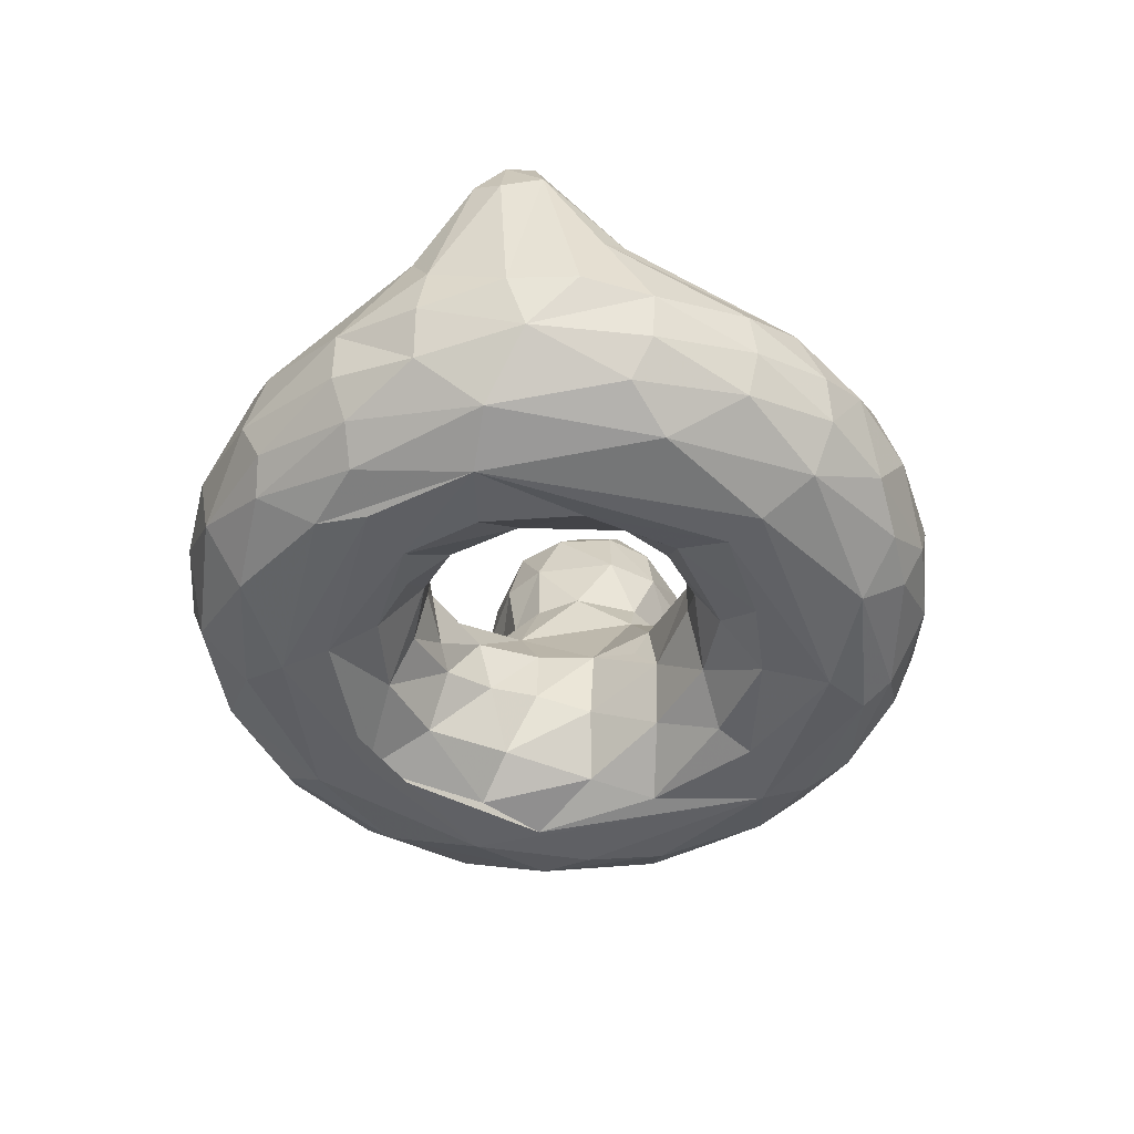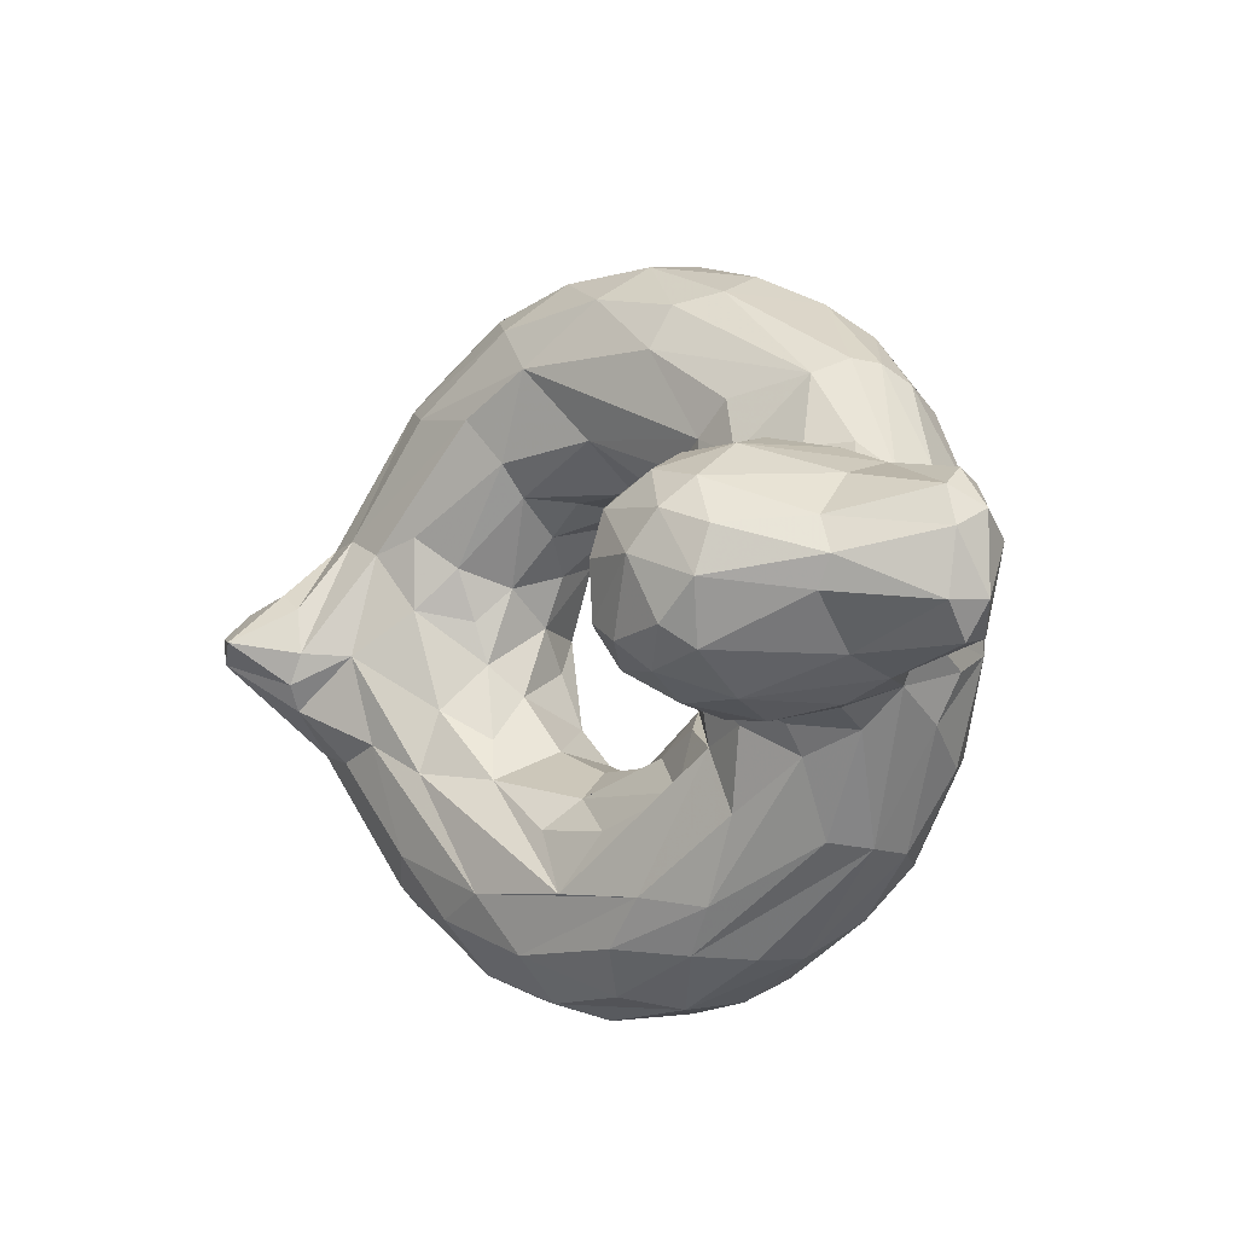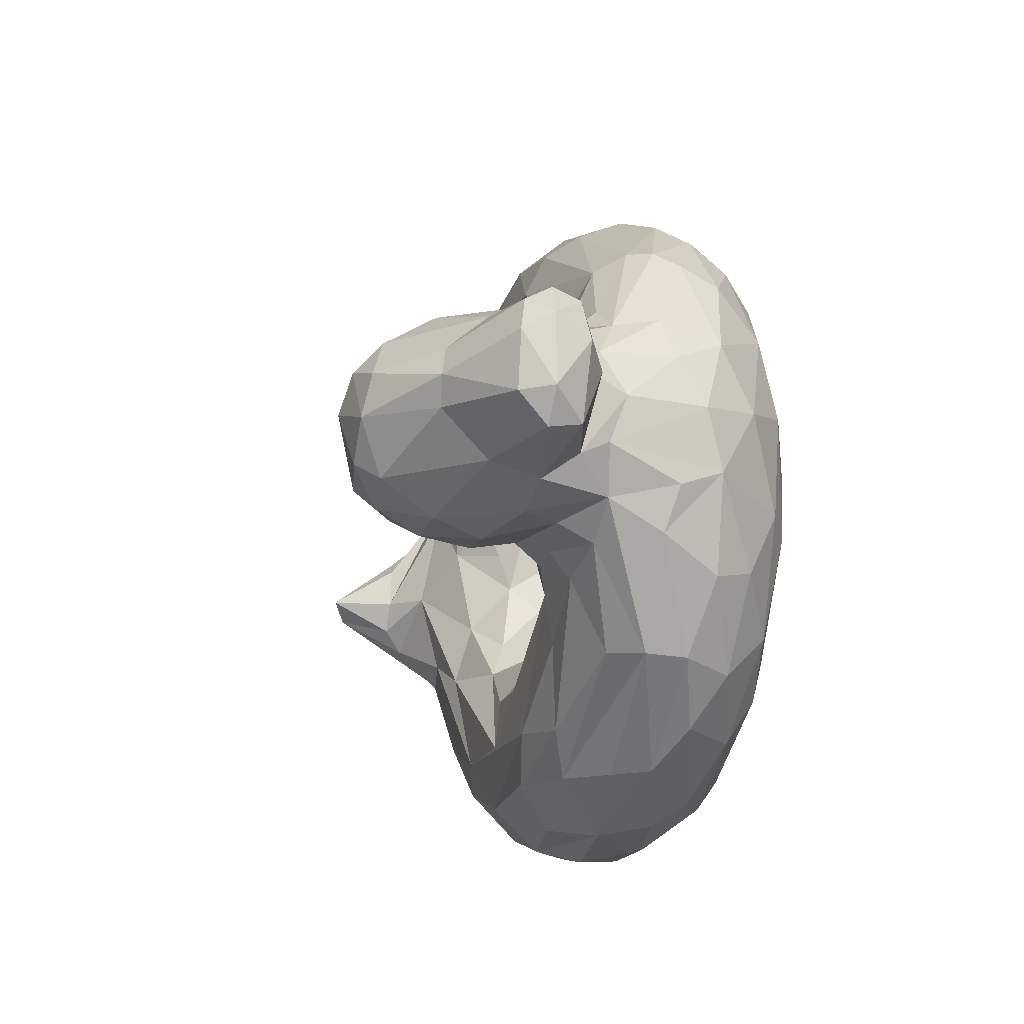
<metadata>
{"format":"obj","ext":"obj","renderer":"f3d","projection":"perspective","resolution":1024,"background":"white","views":[{"elev":-47.3,"azim":96.4,"up":"+Y"},{"elev":-7.9,"azim":-139.0,"up":"+Z"},{"elev":-18.6,"azim":-106.2,"up":"+Z"}]}
</metadata>
<code>
v -0.08415 -0.1999 -0.04333
v -0.04388 -0.2388 -0.1324
v -0.00917 -0.3084 -0.179
v 0.1196 -0.2923 -0.2519
v 0.2299 -0.2286 -0.2575
v 0.338 -0.2228 -0.211
v 0.4267 -0.2132 -0.09856
v -0.04827 -0.1749 -0.1623
v 0.01103 -0.139 -0.2473
v 0.1852 -0.1159 -0.3153
v 0.3898 -0.08837 -0.2716
v 0.4247 -0.1229 -0.1899
v 0.4677 -0.1516 -0.03802
v -0.1843 -0.005384 -0.1163
v -0.09687 -0.09702 -0.2047
v -0.09852 -0.05188 -0.3202
v 0.08116 -0.05432 -0.3833
v 0.2386 -0.06277 -0.3744
v 0.5202 -0.07144 -0.1297
v -0.1809 -0.03997 -0.2459
v 0.1692 -0.03211 -0.4958
v 0.3843 -0.03523 -0.4903
v 0.6563 -0.0226 -0.1933
v -0.3968 -0.02724 -0.276
v -0.1508 -0.07145 -0.5259
v 0.07126 -0.06116 -0.597
v 0.3013 -0.06766 -0.6064
v 0.5026 -0.07277 -0.5363
v 0.6004 -0.05153 -0.411
v 0.7528 -0.04239 -0.2224
v -0.6003 -0.04059 -0.1681
v -0.4458 -0.1661 -0.4294
v -0.1787 -0.1786 -0.6178
v 0.1146 -0.1323 -0.6833
v 0.302 -0.1666 -0.6962
v 0.4729 -0.1643 -0.6421
v 0.6888 -0.1838 -0.5025
v 0.8997 -0.1299 -0.1662
v -0.5388 -0.2858 -0.2882
v -0.4563 -0.2495 -0.4352
v -0.3283 -0.2998 -0.5471
v -0.2256 -0.2527 -0.6154
v -0.03969 -0.3143 -0.693
v 0.2257 -0.245 -0.7284
v 0.4319 -0.2679 -0.6865
v 0.5779 -0.2443 -0.6119
v 0.6641 -0.2827 -0.548
v 0.7771 -0.2278 -0.4169
v 0.8816 -0.2781 -0.2518
v -0.4941 -0.3745 -0.2619
v -0.3954 -0.3574 -0.4496
v -0.227 -0.4168 -0.5494
v -0.09795 -0.3768 -0.6498
v 0.1105 -0.3481 -0.7148
v 0.3808 -0.4147 -0.6542
v 0.4941 -0.3742 -0.6351
v 0.6302 -0.365 -0.5525
v 0.7401 -0.4051 -0.4046
v 0.8197 -0.432 -0.202
v -0.3921 -0.4893 -0.15
v -0.363 -0.4519 -0.3592
v -0.2309 -0.4785 -0.4557
v 0.005046 -0.4825 -0.5802
v 0.2983 -0.4869 -0.5859
v 0.5814 -0.4524 -0.5106
v 0.7258 -0.4849 -0.2535
v -0.2158 -0.5056 -0.37
v 0.1045 -0.5095 -0.5155
v 0.536 -0.5057 -0.4099
v 0.7047 -0.5079 0.08964
v -0.1693 -0.462 -0.02716
v -0.2035 -0.496 -0.1513
v -0.03763 -0.473 -0.2951
v 0.1335 -0.4873 -0.3897
v 0.2934 -0.4921 -0.3858
v 0.4532 -0.4757 -0.2514
v 0.5637 -0.4881 -0.09166
v -0.08909 -0.3504 -0.03561
v -0.07025 -0.4127 -0.1711
v 0.06136 -0.4051 -0.2737
v 0.2242 -0.3594 -0.271
v 0.2175 -0.4315 -0.3167
v 0.3451 -0.3758 -0.2287
v 0.4122 -0.3683 -0.1541
v 0.4475 -0.3458 -0.03944
v -0.2285 0.07799 -0.1213
v -0.3755 0.07659 -0.201
v -0.2594 0.2036 -0.164
v -0.4843 0.1817 -0.2366
v -0.6898 0.1228 -0.1763
v -0.3489 0.4079 -0.1148
v -0.5073 0.3891 -0.1398
v -0.6914 0.3177 -0.05539
v -0.8497 0.09086 -0.1226
v -0.8584 0.1598 -0.1376
v 0.7896 0.07577 -0.07338
v 0.8057 0.03789 -0.1213
v 0.9239 0.06375 -0.05601
v 0.838 0.1969 0.004467
v 0.8766 0.1687 -0.03462
v -0.07097 -0.3119 0.07292
v -0.02747 -0.3212 0.1617
v 0.05232 -0.346 0.2376
v 0.09647 -0.3066 0.2468
v 0.2151 -0.2868 0.2565
v 0.2958 -0.3549 0.2474
v 0.394 -0.2895 0.1465
v 0.435 -0.2843 0.04549
v -0.08245 -0.1881 0.07242
v -0.1452 -0.06864 0.1186
v -0.01025 -0.1413 0.231
v 0.1183 -0.1865 0.2664
v 0.2578 -0.1818 0.2641
v 0.3385 -0.114 0.2749
v 0.4309 -0.182 0.1139
v 0.4814 -0.1289 0.04697
v -0.1884 -0.02344 0.1727
v -0.07731 -0.07659 0.2706
v 0.1369 -0.07679 0.3548
v 0.3486 -0.06423 0.3364
v 0.4888 -0.08831 0.1494
v -0.2583 -0.02186 0.2678
v -0.2242 -0.04109 0.3764
v -0.0454 -0.03889 0.4959
v 0.2659 -0.03331 0.5058
v 0.4161 -0.0325 0.4271
v 0.6508 -0.02122 0.1842
v -0.4106 -0.02078 0.2625
v -0.3781 -0.08808 0.4092
v -0.06761 -0.07932 0.5834
v 0.3532 -0.07258 0.601
v 0.5621 -0.05331 0.4514
v 0.7382 -0.03891 0.2242
v 0.8149 -0.06491 0.2144
v -0.5761 -0.0621 0.2045
v -0.4216 -0.1486 0.4405
v -0.1445 -0.136 0.6071
v 0.05946 -0.1661 0.6958
v 0.255 -0.1472 0.6925
v 0.4378 -0.146 0.6465
v 0.6376 -0.1547 0.5316
v 0.8737 -0.1044 0.1917
v -0.5751 -0.2938 0.1896
v -0.4852 -0.2447 0.3979
v -0.2804 -0.2666 0.5842
v -0.1427 -0.235 0.6549
v 0.03258 -0.2841 0.7154
v 0.2075 -0.2785 0.7303
v 0.3533 -0.2564 0.7096
v 0.515 -0.2533 0.649
v 0.6802 -0.2987 0.5315
v 0.84 -0.2577 0.3298
v 0.9106 -0.2896 0.1704
v -0.4333 -0.4358 0.2674
v -0.4741 -0.3325 0.3625
v -0.3417 -0.4037 0.4623
v -0.1953 -0.3926 0.5907
v 0.06557 -0.4194 0.6708
v 0.2695 -0.4014 0.6876
v 0.5104 -0.3683 0.6296
v 0.6827 -0.3829 0.4932
v 0.7786 -0.4263 0.3127
v 0.8695 -0.3789 0.1774
v -0.4311 -0.4746 0.09902
v -0.2869 -0.4758 0.4047
v -0.1117 -0.4492 0.5835
v -0.07039 -0.4982 0.5118
v 0.2123 -0.4844 0.6016
v 0.4434 -0.4709 0.5671
v 0.6035 -0.4955 0.3933
v 0.7095 -0.4782 0.3125
v 0.8156 -0.4623 0.05763
v -0.2965 -0.5086 0.2242
v 0.2626 -0.5091 0.5194
v 0.6223 -0.5083 0.2927
v -0.1796 -0.4948 0.1946
v -0.004588 -0.4483 0.2797
v 0.1355 -0.4524 0.3371
v 0.3095 -0.4644 0.33
v 0.5146 -0.4968 0.2461
v 0.5743 -0.4938 0.0996
v -0.1053 -0.43 0.1388
v 0.186 -0.3792 0.2835
v 0.4113 -0.3949 0.1786
v 0.4905 -0.4239 0.03769
v -0.2567 0.0753 0.1472
v -0.4031 0.0629 0.2062
v -0.6622 0.04904 0.1405
v -0.2594 0.2036 0.164
v -0.4843 0.1815 0.2366
v -0.6909 0.1234 0.176
v -0.2705 0.3214 0.1365
v -0.5074 0.3891 0.1398
v -0.6908 0.3092 0.06532
v -0.8378 0.08807 0.1265
v -0.8564 0.2029 0.1098
v 0.7828 0.06552 0.07913
v 0.8356 0.05531 0.1131
v 0.909 0.07786 0.07762
v 0.894 0.1572 0.01974
v -0.5406 0.4367 -0.03137
v -0.7218 0.3234 -0.0006536
v -0.3009 0.4134 0.02336
v -0.6833 0.02202 0.05554
v -0.8839 0.08314 0.0303
v -0.8836 0.2178 0.03838
v -0.1844 0.08222 -0.0001399
v -0.1937 0.2012 -0.0752
v 0.6813 0.01307 -0.01847
v 0.7609 0.07503 -0.01199
v 0.9341 0.0417 0.02301
v -0.6562 -0.06378 0.02499
v 0.569 -0.04803 0.06894
v 0.9403 -0.2644 0.006102
v -0.6268 -0.2409 0.03065
v -0.5478 -0.3716 0.05887
v 0.9055 -0.3578 -0.026
v 0.1081 -0.2119 -0.2554
v 0.5408 -0.03835 -0.2539
v -0.2328 -0.04005 -0.3665
v -0.2819 0.0004589 -0.2157
v -0.01605 -0.03812 -0.506
v -0.3912 -0.1021 -0.4187
v -0.5162 -0.03705 -0.2361
v -0.08313 -0.1074 -0.6107
v 0.6691 -0.117 -0.4652
v 0.8555 -0.0865 -0.1998
v -0.5847 -0.1593 -0.2241
v 0.02041 -0.2172 -0.7065
v 0.2795 -0.3453 -0.7126
v 0.7678 -0.3225 -0.4264
v 0.8566 -0.3614 -0.2459
v -0.4706 -0.4423 -0.1276
v 0.02961 -0.4471 -0.6373
v 0.2685 -0.4261 -0.6695
v -0.3705 -0.5037 -1.769e-05
v -0.07819 -0.5038 -0.3525
v 0.4895 -0.5092 -0.346
v -0.3963 0.01665 -0.2223
v -0.5309 0.04136 -0.2053
v -0.3919 0.1795 -0.2267
v -0.5999 0.1257 -0.2119
v -0.5037 0.2826 -0.209
v -0.4012 0.3751 -0.1648
v -0.288 0.3201 -0.1498
v -0.3855 0.2818 -0.2084
v -0.6803 0.2211 -0.1461
v -0.01058 -0.2102 0.1857
v 0.3455 -0.2061 0.21
v -0.1567 -0.04313 0.3132
v 0.5604 -0.03817 0.2122
v -0.3197 0.0146 0.2109
v 0.1146 -0.0739 0.6238
v -0.498 -0.05447 0.2645
v 0.6307 -0.1004 0.4822
v 0.6976 -0.1797 0.491
v -0.5847 -0.1594 0.2241
v -0.4547 -0.1957 0.433
v -0.357 -0.3151 0.5178
v 0.9175 -0.1984 0.1534
v -0.08692 -0.3401 0.6701
v 0.8183 -0.3489 0.3352
v 0.6224 -0.4313 0.5045
v -0.2678 -0.5078 0.09
v -0.03581 -0.5083 0.405
v 0.2929 -0.5043 0.425
v 0.3994 -0.4513 0.2584
v -0.5387 0.01063 0.2038
v -0.392 0.1794 0.2267
v -0.5999 0.1256 0.2119
v -0.4012 0.3752 0.1648
v -0.5037 0.2826 0.209
v -0.3855 0.2818 0.2084
v -0.6802 0.2211 0.1461
v -0.8438 0.1454 0.146
v -0.6203 -0.1836 -0.1331
v -0.6054 -0.2772 -0.09564
v 0.9272 -0.2614 -0.1243
v -0.6535 -0.02724 -0.07445
v -0.6771 0.04017 -0.1122
v -0.2899 0.3928 -0.07995
v -0.2278 0.3218 -0.07052
v -0.4627 0.4323 -0.09995
v -0.416 0.4559 0.01565
v -0.8131 0.03975 -0.0003573
v -0.8678 0.219 -0.07639
v -0.903 0.1578 0.0714
v -0.9029 0.1568 -0.07215
v -0.2049 0.07372 0.08803
v -0.6203 -0.1836 0.1331
v -0.6367 -0.01542 0.1192
v -0.1998 0.2015 0.08929
v -0.3185 0.3986 0.1058
v -0.2227 0.3224 0.04418
v -0.4698 0.4399 0.08616
v -0.5588 0.4201 0.05345
f 8 2 3
f 9 218 10
f 5 218 4
f 6 10 5
f 11 6 12
f 7 12 6
f 8 15 20
f 9 15 8
f 9 10 16
f 17 10 18
f 7 13 12
f 16 20 15
f 20 16 21
f 16 17 21
f 21 17 18
f 11 219 21
f 23 22 219
f 219 209 23
f 222 22 27
f 222 27 26
f 22 23 29
f 25 223 24
f 31 224 32
f 223 25 225
f 225 32 223
f 32 225 33
f 225 25 26
f 225 26 34
f 26 27 34
f 27 28 36
f 226 28 29
f 228 40 39
f 33 42 32
f 42 41 40
f 33 225 229
f 229 35 44
f 35 36 45
f 37 46 226
f 46 37 47
f 47 37 48
f 40 51 39
f 41 51 40
f 53 41 42
f 42 43 53
f 229 54 43
f 44 54 229
f 54 44 230
f 230 56 55
f 231 47 48
f 47 231 57
f 58 57 231
f 231 48 49
f 49 232 231
f 58 231 232
f 233 50 61
f 51 61 50
f 63 62 52
f 54 234 53
f 63 234 64
f 230 235 54
f 55 235 230
f 234 235 64
f 56 65 55
f 57 58 65
f 232 59 58
f 59 66 58
f 67 236 60
f 60 61 67
f 62 67 61
f 62 63 67
f 68 67 63
f 69 68 64
f 65 66 69
f 70 69 66
f 237 72 67
f 237 74 73
f 237 68 74
f 75 74 68
f 238 75 68
f 238 68 69
f 76 75 238
f 69 70 238
f 72 79 71
f 73 79 72
f 82 80 74
f 75 82 74
f 82 75 76
f 83 76 84
f 2 1 3
f 3 80 4
f 81 4 80
f 5 4 81
f 83 81 82
f 5 81 83
f 83 84 6
f 84 85 7
f 239 86 221
f 240 87 239
f 241 88 87
f 86 87 88
f 240 242 89
f 88 246 245
f 89 243 246
f 243 92 244
f 245 244 91
f 243 242 90
f 247 92 243
f 247 90 95
f 94 95 90
f 97 227 30
f 98 38 227
f 210 99 96
f 96 99 100
f 101 109 102
f 111 248 110
f 102 248 103
f 103 248 104
f 111 112 248
f 112 105 104
f 249 105 113
f 105 249 106
f 113 114 249
f 114 115 249
f 118 111 117
f 119 112 111
f 119 120 114
f 114 113 112
f 121 114 120
f 117 250 118
f 125 250 124
f 125 126 120
f 126 251 120
f 120 251 121
f 213 121 251
f 117 252 122
f 124 123 129
f 253 131 125
f 132 125 131
f 132 133 126
f 127 126 133
f 135 136 254
f 137 129 136
f 130 129 137
f 130 138 253
f 140 131 139
f 131 255 132
f 140 141 255
f 256 255 141
f 255 256 134
f 257 143 144
f 258 144 259
f 259 145 258
f 258 145 136
f 145 146 137
f 146 138 137
f 148 138 147
f 148 139 138
f 149 140 139
f 149 150 140
f 150 256 141
f 256 150 151
f 256 152 142
f 154 155 143
f 157 259 156
f 157 145 259
f 146 261 147
f 158 147 261
f 148 147 158
f 149 148 159
f 149 160 150
f 149 159 160
f 151 160 161
f 161 262 151
f 154 156 155
f 154 165 156
f 166 157 156
f 167 168 158
f 159 169 160
f 169 263 160
f 162 263 171
f 263 162 161
f 162 172 163
f 173 164 236
f 164 173 165
f 167 165 173
f 174 168 167
f 168 174 169
f 170 169 174
f 175 170 174
f 170 175 70
f 264 176 265
f 177 265 176
f 173 265 174
f 266 174 265
f 179 266 178
f 174 266 175
f 180 175 266
f 266 179 180
f 178 177 103
f 178 183 106
f 180 179 267
f 185 180 184
f 101 102 182
f 177 182 102
f 102 103 177
f 105 183 104
f 108 184 107
f 128 187 268
f 269 187 189
f 186 189 187
f 187 190 270
f 189 192 273
f 192 293 271
f 272 271 193
f 190 273 272
f 274 272 193
f 272 191 270
f 274 196 191
f 275 191 196
f 195 191 275
f 133 134 197
f 197 210 133
f 127 133 210
f 99 199 200
f 197 198 99
f 7 108 13
f 109 1 110
f 110 1 14
f 19 13 213
f 279 276 277
f 276 228 277
f 39 277 228
f 49 38 278
f 39 50 277
f 233 277 50
f 60 164 233
f 59 172 66
f 173 67 264
f 72 264 67
f 185 84 77
f 84 185 85
f 7 85 108
f 31 279 280
f 31 280 90
f 207 86 208
f 88 208 86
f 208 88 282
f 245 282 88
f 91 281 245
f 284 281 91
f 283 244 92
f 201 284 283
f 201 283 92
f 201 92 93
f 93 247 286
f 95 286 247
f 206 202 286
f 95 94 288
f 288 205 287
f 288 287 206
f 95 288 286
f 214 98 211
f 23 209 97
f 210 96 209
f 209 96 97
f 200 211 98
f 1 109 101
f 115 13 108
f 13 115 116
f 110 207 289
f 117 110 289
f 127 209 213
f 212 215 290
f 143 290 215
f 290 143 257
f 216 143 215
f 216 154 143
f 214 153 217
f 154 216 164
f 70 175 180
f 77 70 181
f 182 71 78
f 182 78 101
f 185 108 85
f 117 289 186
f 291 257 135
f 135 188 291
f 204 212 291
f 290 291 212
f 207 292 289
f 189 186 292
f 289 292 186
f 292 208 294
f 203 293 294
f 292 192 189
f 293 203 284
f 293 284 295
f 295 193 271
f 295 201 296
f 296 202 194
f 296 194 193
f 296 193 295
f 188 195 204
f 194 196 274
f 195 287 205
f 275 196 287
f 206 287 196
f 127 210 209
f 197 99 210
f 8 1 2
f 218 8 3
f 8 218 9
f 4 218 3
f 10 218 5
f 11 10 6
f 1 8 14
f 20 14 8
f 16 15 9
f 17 16 10
f 11 18 10
f 19 11 12
f 12 13 19
f 221 14 20
f 18 11 21
f 21 219 22
f 11 19 219
f 209 219 19
f 220 221 20
f 221 220 24
f 25 24 220
f 21 222 20
f 220 20 222
f 222 25 220
f 26 25 222
f 21 22 222
f 28 27 22
f 22 29 28
f 30 29 23
f 24 224 239
f 224 24 223
f 223 32 224
f 35 34 27
f 35 27 36
f 36 28 226
f 29 30 226
f 227 226 30
f 226 227 38
f 228 31 32
f 40 228 32
f 40 32 42
f 34 229 225
f 42 229 43
f 42 33 229
f 35 229 34
f 45 44 35
f 36 46 45
f 226 46 36
f 48 37 226
f 226 38 48
f 38 49 48
f 50 39 51
f 41 52 51
f 41 53 52
f 43 54 53
f 230 44 45
f 56 230 45
f 46 56 45
f 57 56 46
f 57 46 47
f 60 233 61
f 61 51 52
f 52 62 61
f 234 52 53
f 234 63 52
f 234 54 235
f 64 235 55
f 65 64 55
f 65 56 57
f 65 58 66
f 64 68 63
f 65 69 64
f 73 72 237
f 67 68 237
f 77 238 70
f 77 76 238
f 78 71 79
f 79 73 80
f 74 80 73
f 82 81 80
f 76 83 82
f 77 84 76
f 78 79 3
f 78 3 1
f 80 3 79
f 83 6 5
f 6 84 7
f 14 221 86
f 221 24 239
f 87 86 239
f 224 31 240
f 239 224 240
f 89 241 240
f 87 240 241
f 240 31 242
f 90 242 31
f 246 88 241
f 246 241 89
f 244 246 243
f 244 245 246
f 242 243 89
f 90 247 243
f 92 247 93
f 227 97 100
f 227 100 98
f 23 97 30
f 100 97 96
f 248 102 109
f 109 110 248
f 112 104 248
f 112 113 105
f 106 249 107
f 249 115 107
f 107 115 108
f 110 117 111
f 111 118 119
f 112 119 114
f 115 114 121
f 116 115 121
f 117 122 250
f 123 250 122
f 123 124 250
f 119 118 250
f 250 125 119
f 120 119 125
f 126 127 251
f 127 213 251
f 122 252 128
f 128 129 122
f 123 122 129
f 129 130 124
f 124 130 253
f 125 124 253
f 126 125 132
f 129 254 136
f 254 129 128
f 138 130 137
f 139 253 138
f 139 131 253
f 131 140 255
f 132 255 133
f 134 133 255
f 256 142 134
f 257 258 135
f 136 135 258
f 144 258 257
f 137 136 145
f 138 146 147
f 149 139 148
f 141 140 150
f 151 152 256
f 260 152 153
f 152 260 142
f 144 143 155
f 155 259 144
f 259 155 156
f 145 157 261
f 261 146 145
f 158 159 148
f 150 160 151
f 262 161 162
f 152 151 262
f 162 163 262
f 153 152 163
f 262 163 152
f 164 165 154
f 156 165 166
f 157 166 261
f 158 166 167
f 261 166 158
f 159 158 168
f 168 169 159
f 160 263 161
f 263 169 170
f 171 263 170
f 172 162 171
f 174 167 173
f 165 167 166
f 171 170 70
f 172 171 70
f 265 173 264
f 178 265 177
f 265 178 266
f 177 176 182
f 183 178 103
f 106 179 178
f 267 179 106
f 184 267 106
f 180 267 184
f 180 185 181
f 183 103 104
f 183 105 106
f 106 107 184
f 185 184 108
f 117 186 252
f 187 252 186
f 252 187 128
f 268 254 128
f 188 135 268
f 254 268 135
f 190 187 269
f 270 268 187
f 268 270 188
f 191 188 270
f 273 269 189
f 271 273 192
f 271 272 273
f 273 190 269
f 270 190 272
f 193 194 274
f 191 272 274
f 142 199 198
f 198 134 142
f 198 197 134
f 199 99 198
f 116 213 13
f 207 110 14
f 277 215 279
f 212 279 215
f 98 278 38
f 98 214 278
f 216 215 277
f 277 233 216
f 278 217 49
f 232 49 217
f 214 217 278
f 217 59 232
f 164 216 233
f 59 217 172
f 67 173 236
f 66 172 70
f 72 71 264
f 181 185 77
f 86 207 14
f 228 276 31
f 279 31 276
f 279 212 280
f 204 280 212
f 208 282 294
f 282 245 281
f 203 294 281
f 282 281 294
f 281 284 203
f 283 91 244
f 91 283 284
f 93 202 201
f 90 280 94
f 204 285 280
f 280 285 94
f 205 94 285
f 286 202 93
f 205 288 94
f 206 286 288
f 200 98 100
f 116 121 213
f 19 213 209
f 153 214 260
f 163 217 153
f 217 163 172
f 60 236 164
f 176 264 71
f 180 181 70
f 176 71 182
f 78 1 101
f 257 291 290
f 204 291 188
f 292 207 208
f 192 294 293
f 192 292 294
f 201 295 284
f 295 271 293
f 201 202 296
f 191 195 188
f 195 205 285
f 204 195 285
f 202 206 194
f 194 206 196
f 287 195 275
f 211 260 214
f 211 199 260
f 199 142 260
f 200 199 211
f 200 100 99

</code>
